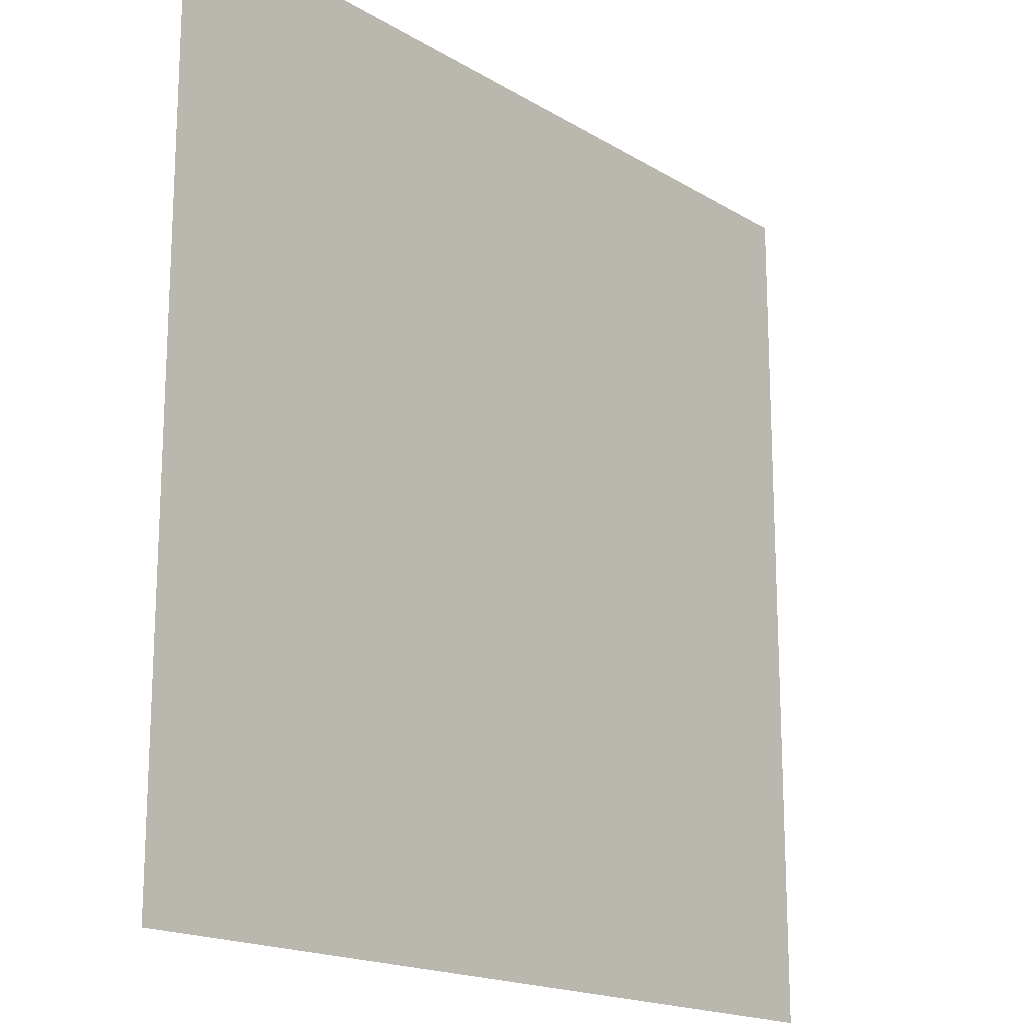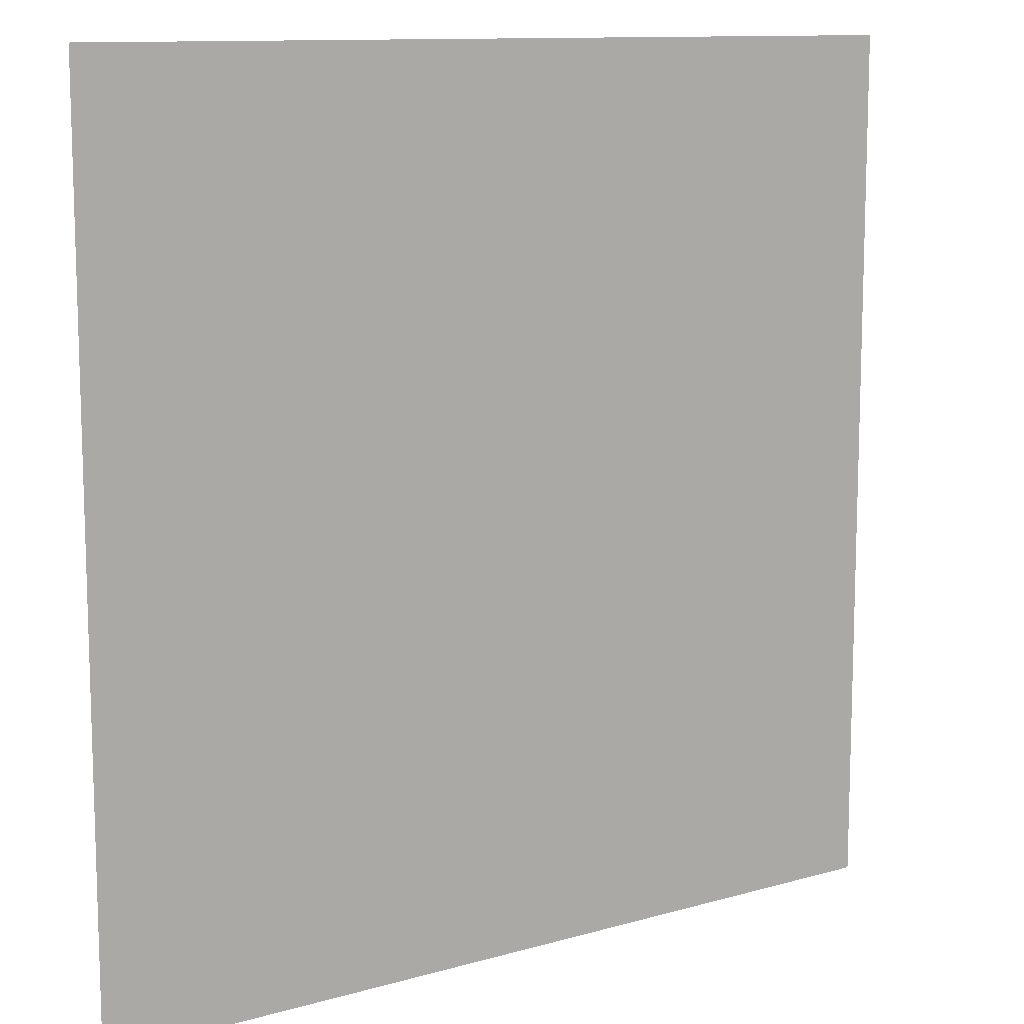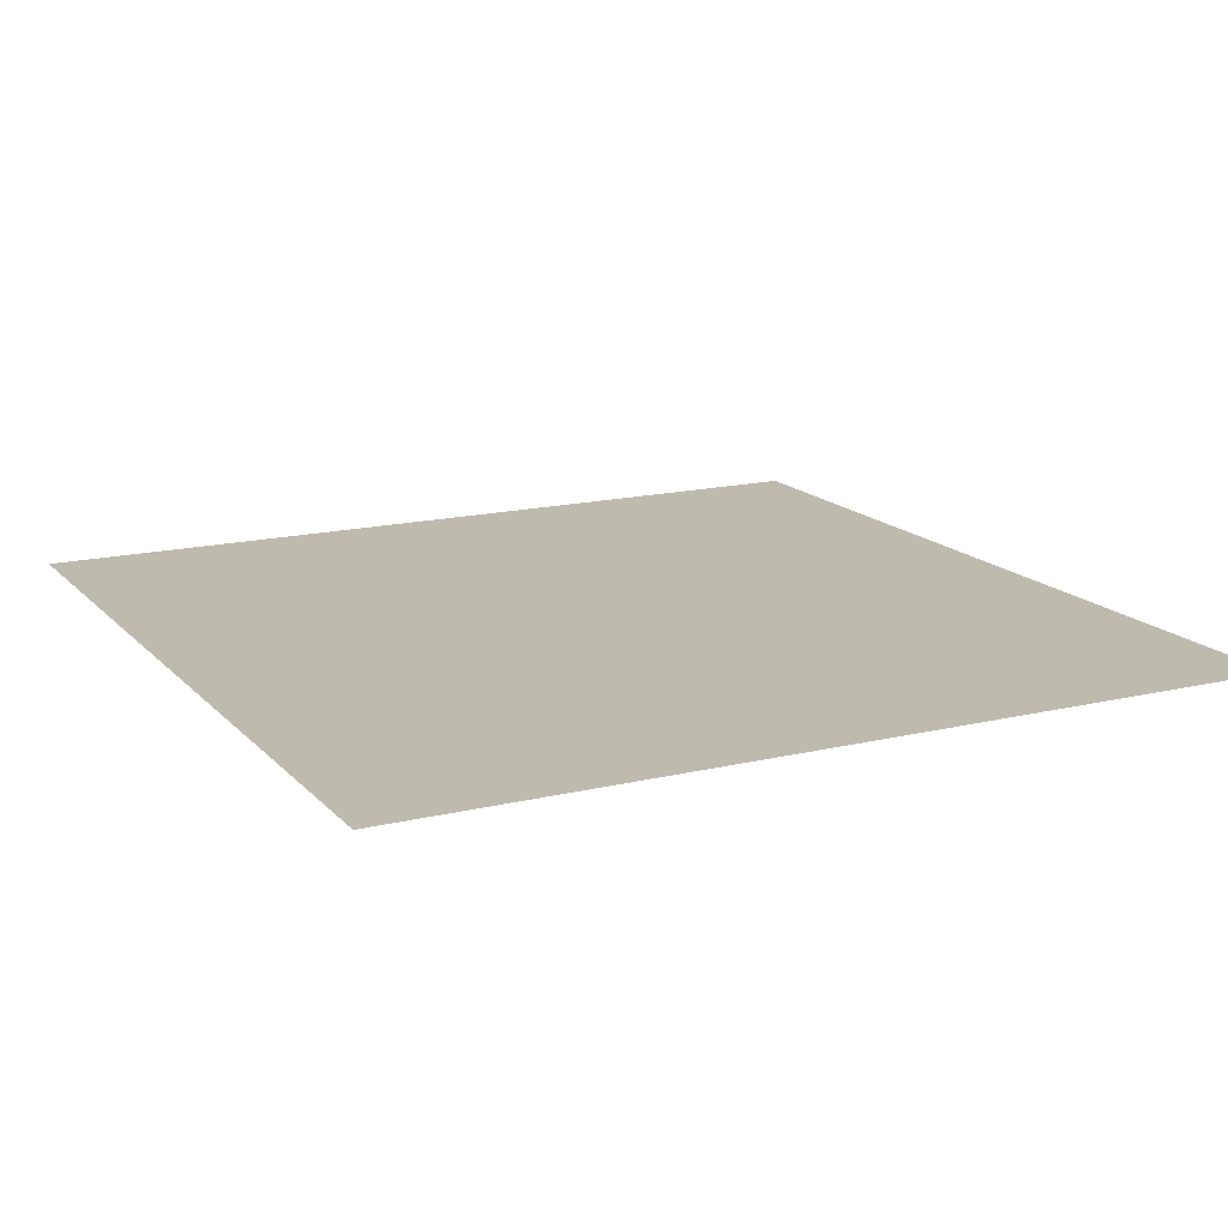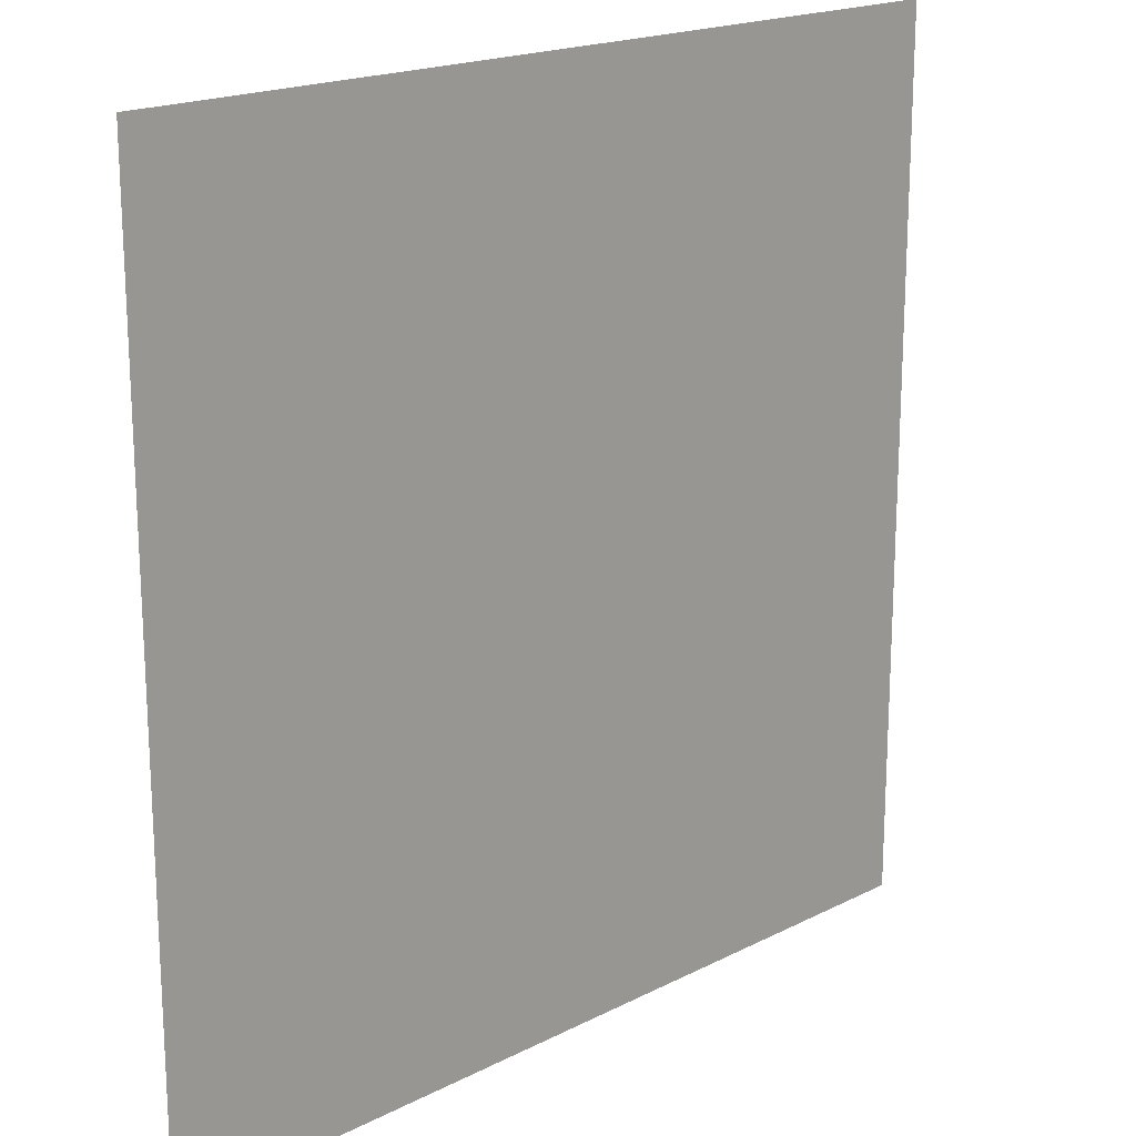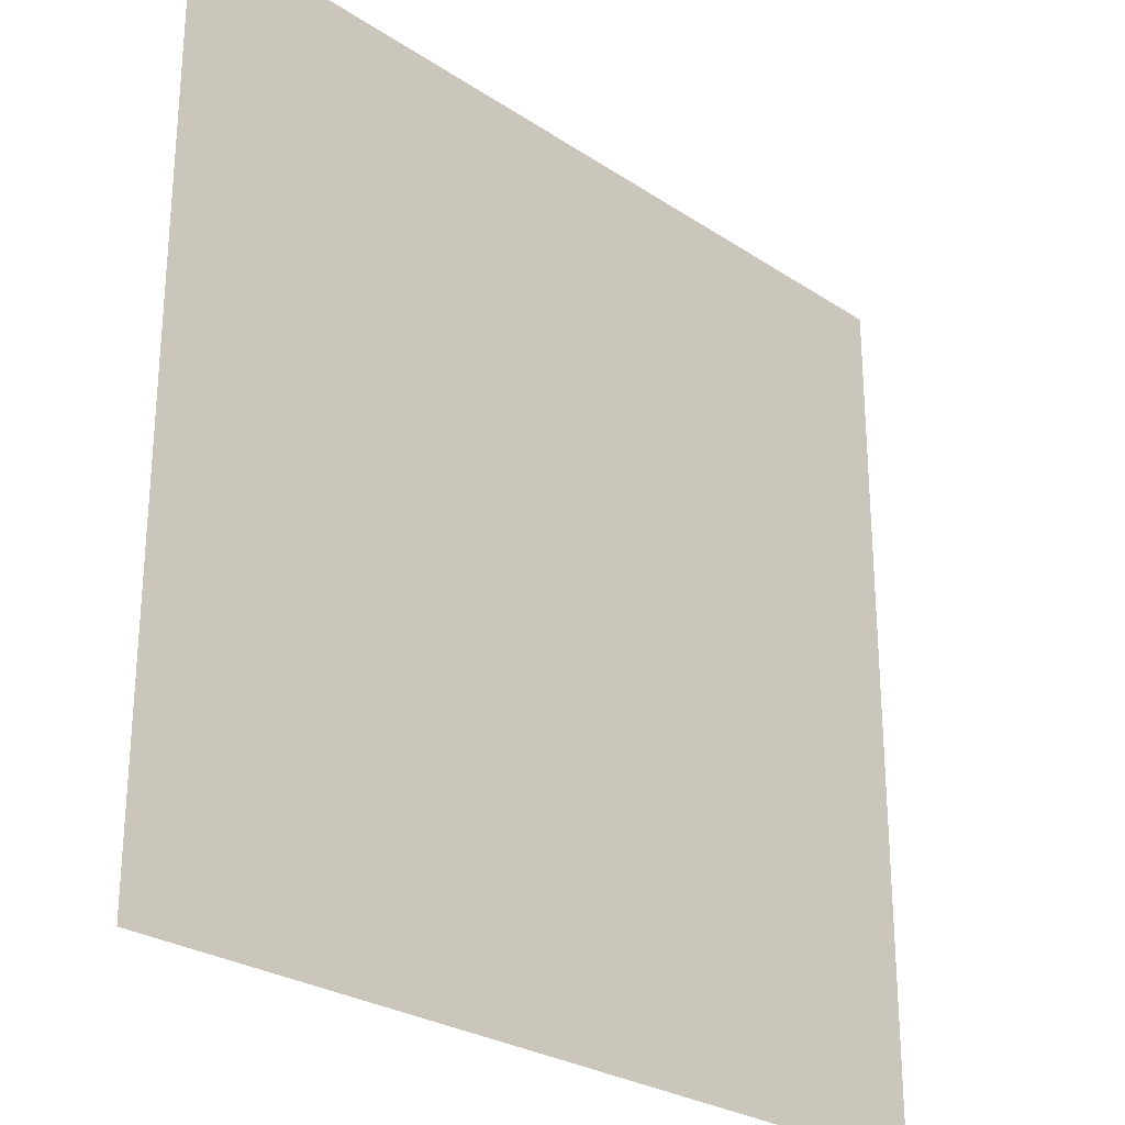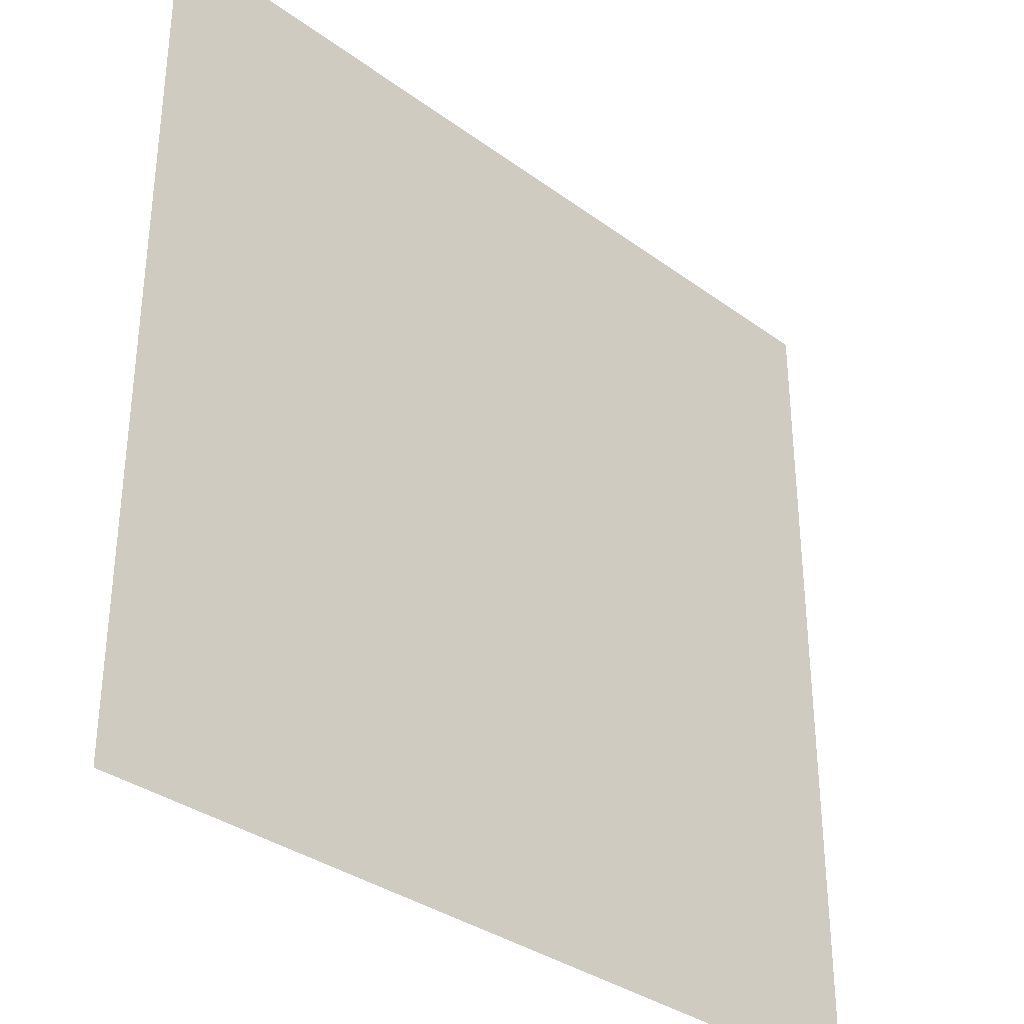
<metadata>
{"format":"obj","ext":"obj","renderer":"f3d","projection":"perspective","resolution":1024,"background":"white","views":[{"elev":-17.5,"azim":-49.8,"up":"+Z"},{"elev":11.3,"azim":145.1,"up":"+Z"},{"elev":15.7,"azim":-116.9,"up":"+Y"},{"elev":18.7,"azim":135.8,"up":"+Z"},{"elev":-26.8,"azim":134.2,"up":"+Z"},{"elev":-34.1,"azim":135.3,"up":"+Z"}]}
</metadata>
<code>
o Plane.019_Plane.010
v -0.15 0.001 0.15
v 0.15 0.001 0.15
v -0.15 0.001 -0.15
v 0.15 0.001 -0.15
f 1 2 4 3

</code>
